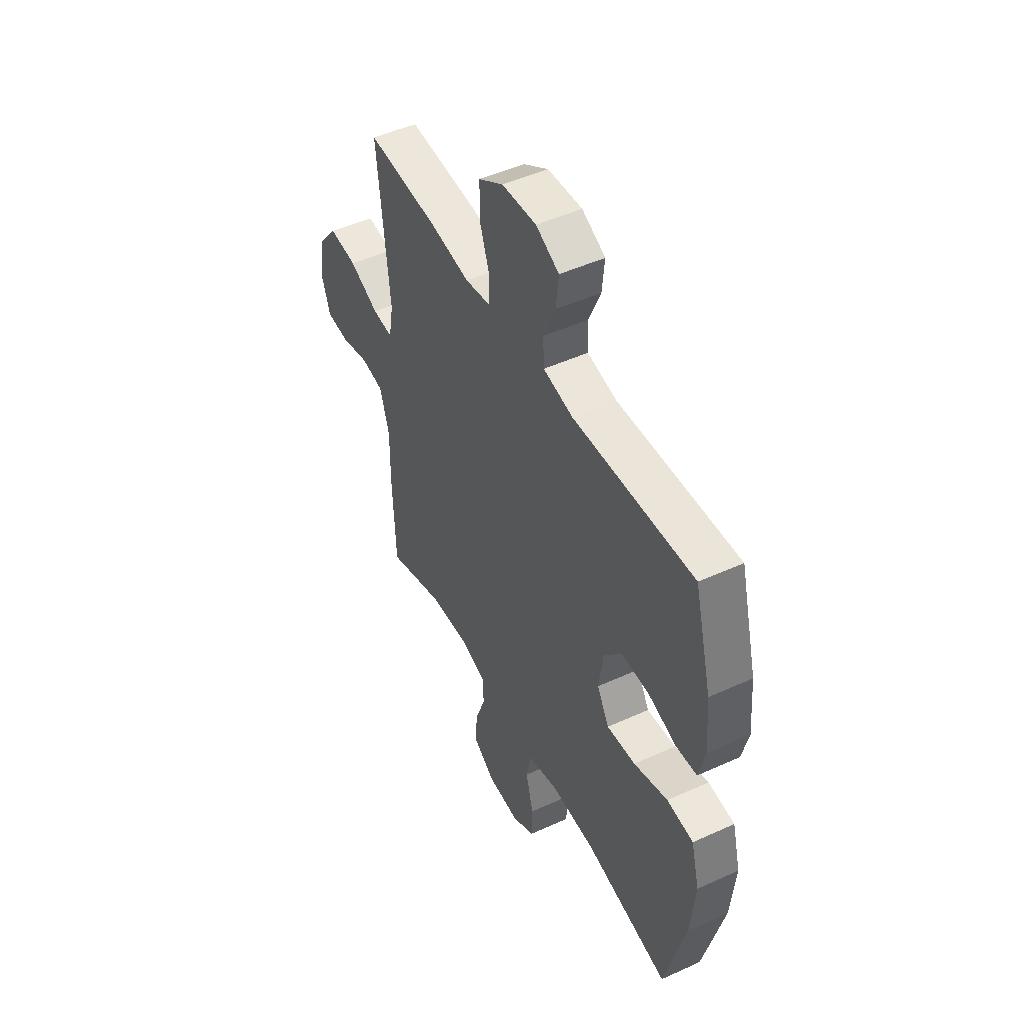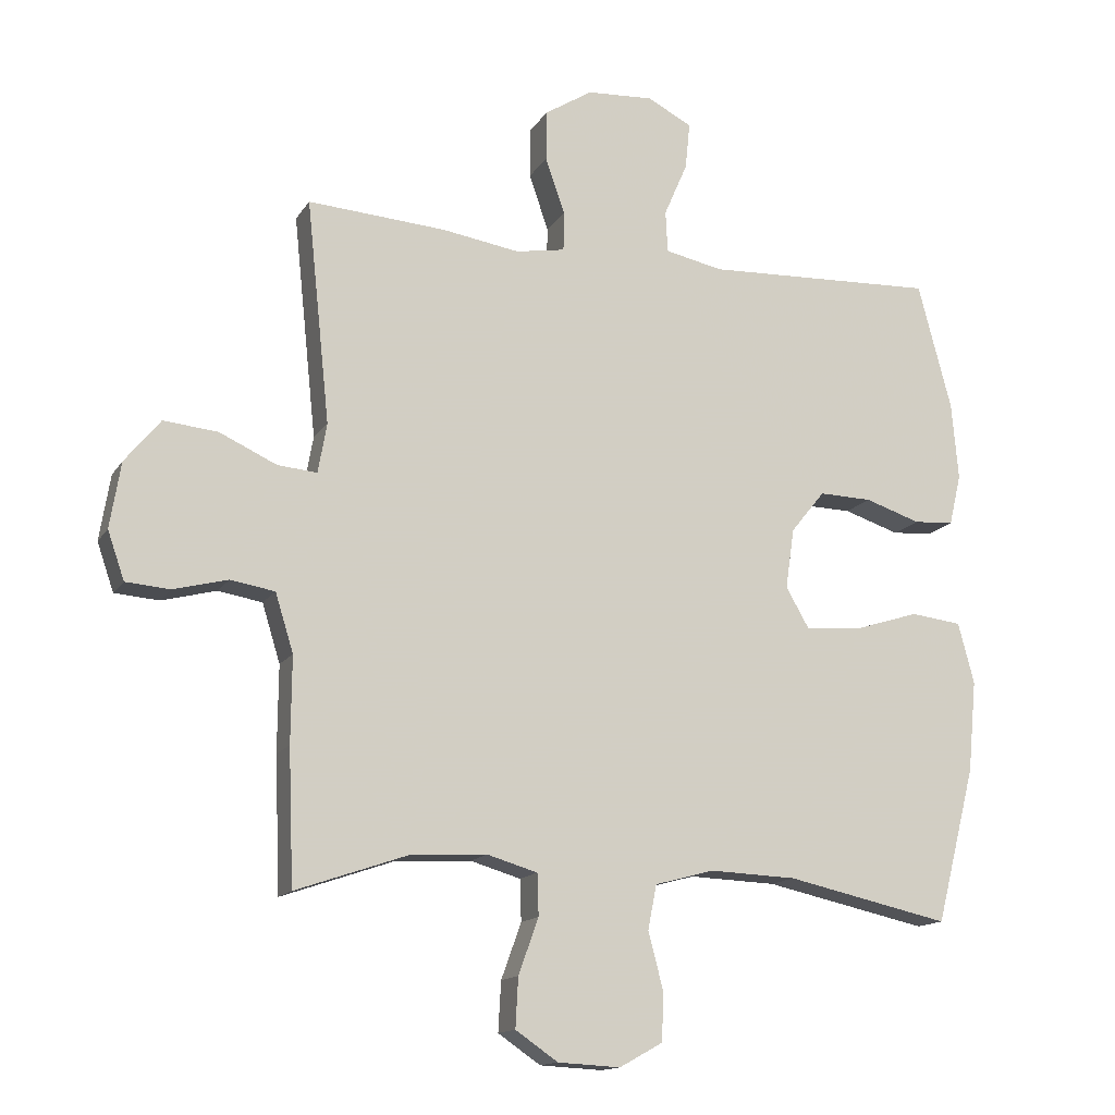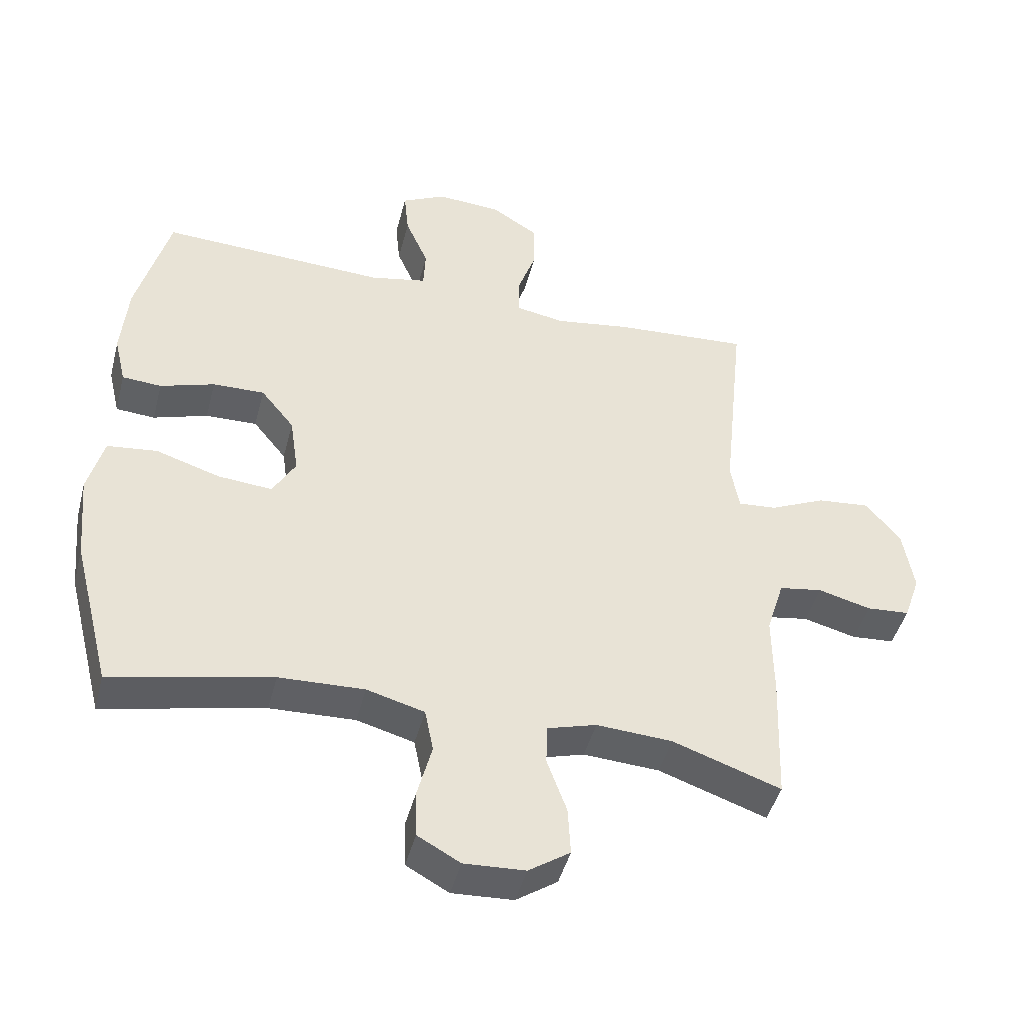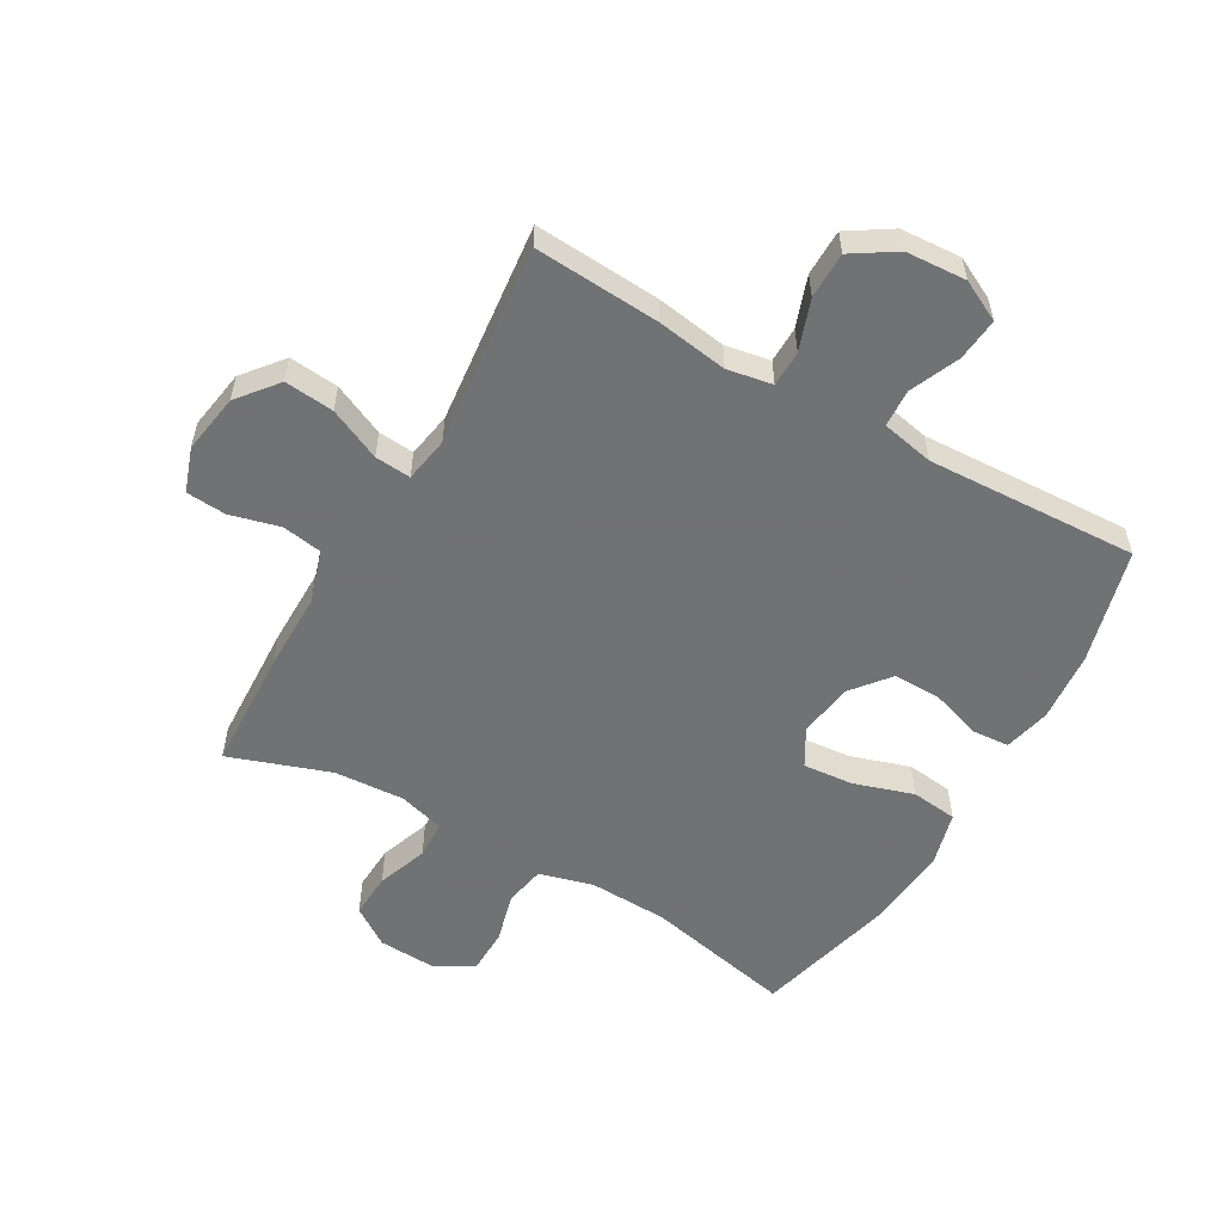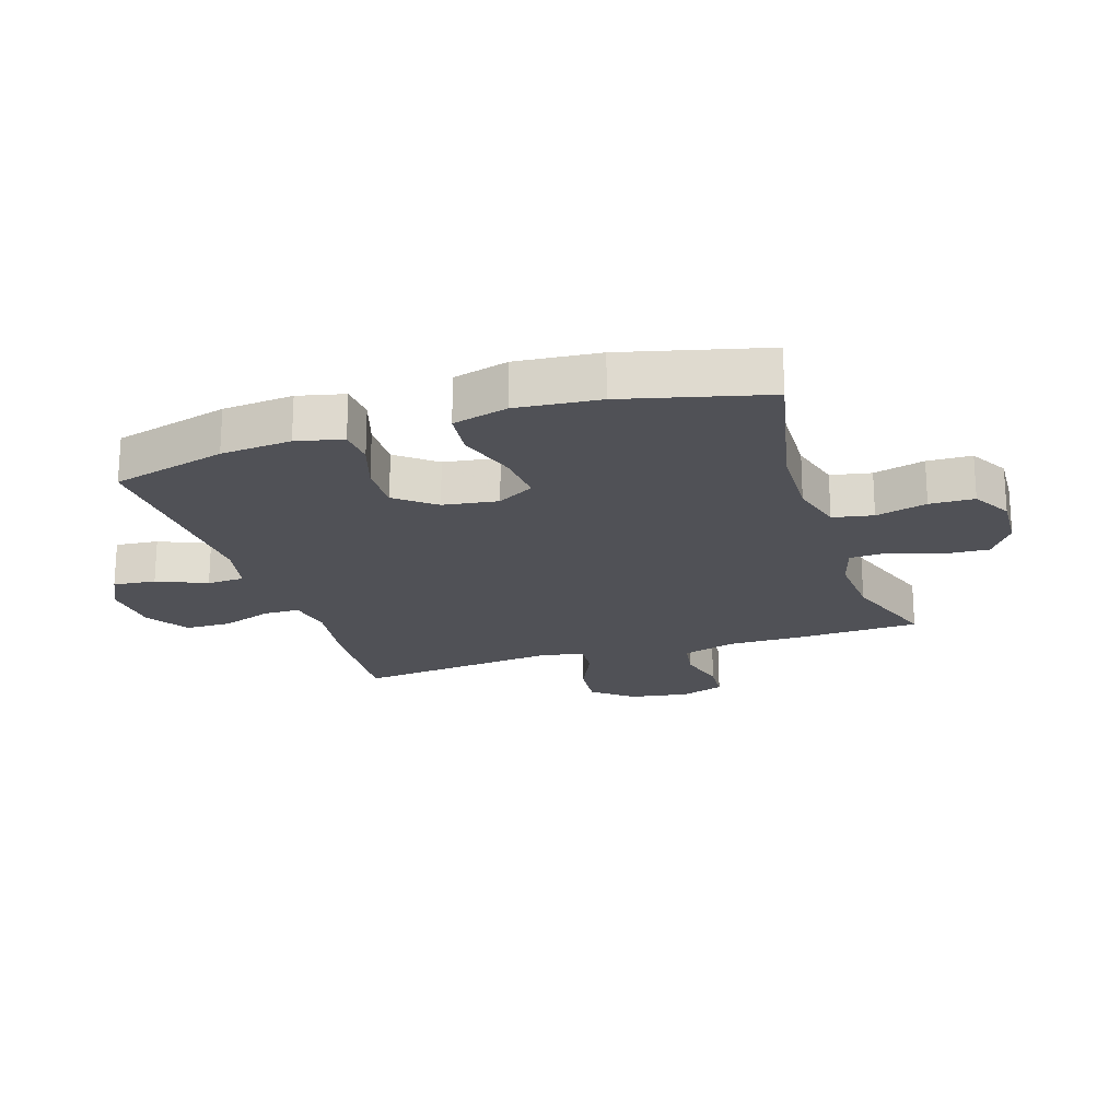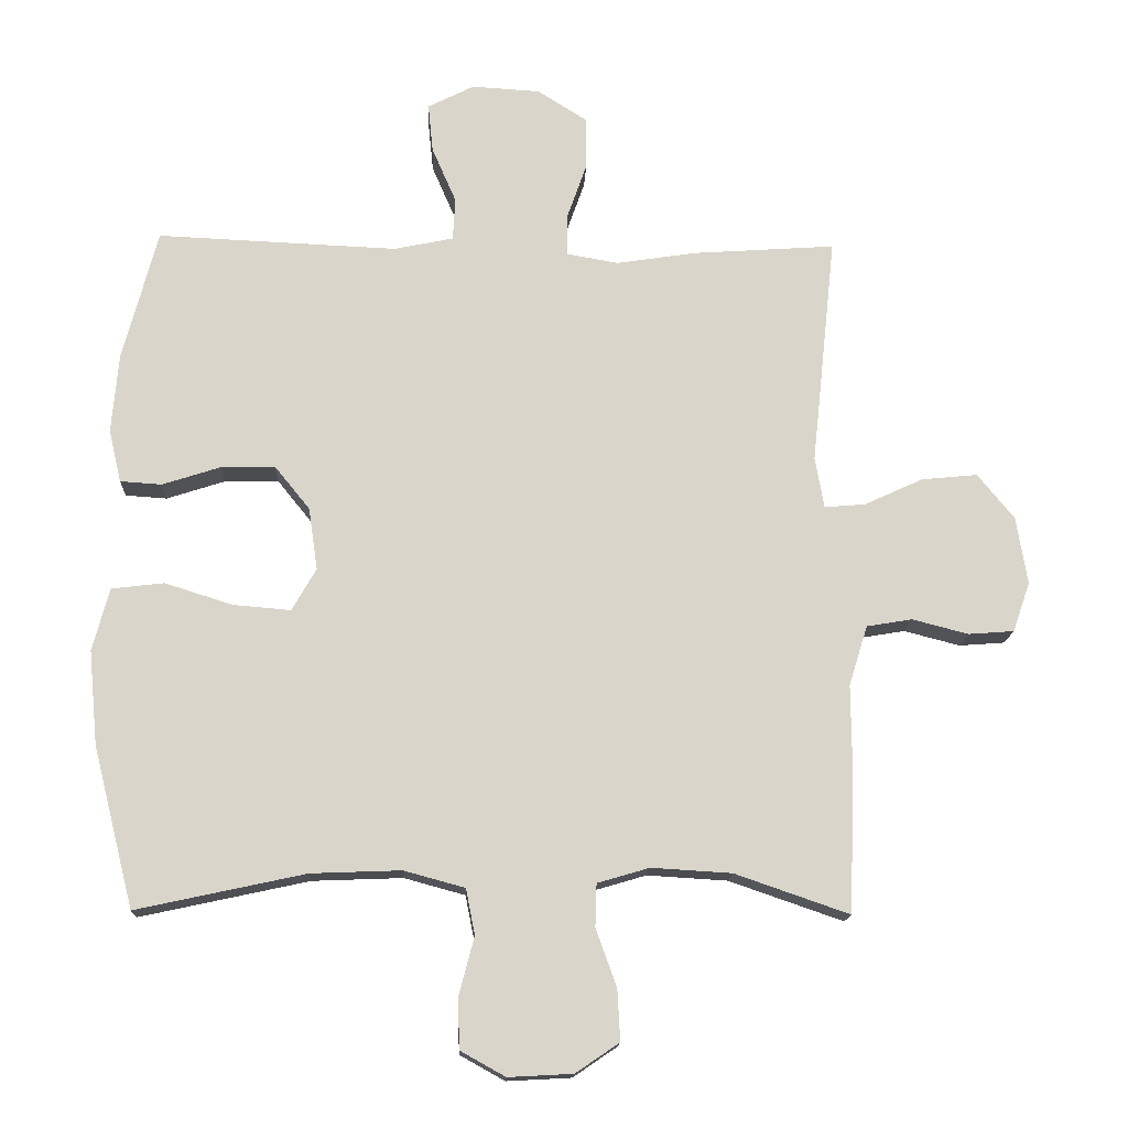
<metadata>
{"format":"obj","ext":"obj","renderer":"f3d","projection":"perspective","resolution":1024,"background":"white","views":[{"elev":48.6,"azim":63.0,"up":"+Z"},{"elev":-14.4,"azim":-21.2,"up":"+Z"},{"elev":-45.3,"azim":165.6,"up":"+Z"},{"elev":-55.6,"azim":-29.7,"up":"+Y"},{"elev":-20.5,"azim":108.0,"up":"+Y"},{"elev":-15.4,"azim":177.6,"up":"+Z"}]}
</metadata>
<code>
v -0.5 0.07 -0.5
v -0.508 0.07 -0.3
v -0.507 0.07 -0.172
v -0.534 0.07 -0.085
v -0.6 0.07 -0.074
v -0.681 0.07 -0.095
v -0.747 0.07 -0.09
v -0.772 0.07 -0.018
v -0.756 0.07 0.08
v -0.703 0.07 0.145
v -0.622 0.07 0.137
v -0.537 0.07 0.098
v -0.478 0.07 0.093
v -0.465 0.07 0.167
v -0.5 0.07 0.5
v -0.294 0.07 0.486
v -0.178 0.07 0.468
v -0.104 0.07 0.481
v -0.103 0.07 0.54
v -0.132 0.07 0.623
v -0.131 0.07 0.699
v -0.06 0.07 0.744
v 0.039 0.07 0.75
v 0.106 0.07 0.716
v 0.099 0.07 0.646
v 0.064 0.07 0.565
v 0.067 0.07 0.503
v 0.153 0.07 0.485
v 0.5 0.07 0.5
v 0.55 0.07 0.311
v 0.56 0.07 0.195
v 0.542 0.07 0.119
v 0.482 0.07 0.115
v 0.399 0.07 0.142
v 0.32 0.07 0.144
v 0.269 0.07 0.081
v 0.256 0.07 -0.009
v 0.291 0.07 -0.07
v 0.374 0.07 -0.063
v 0.472 0.07 -0.032
v 0.548 0.07 -0.041
v 0.572 0.07 -0.132
v 0.559 0.07 -0.268
v 0.5 0.07 -0.5
v 0.256 0.07 -0.447
v 0.126 0.07 -0.442
v 0.038 0.07 -0.466
v 0.025 0.07 -0.532
v 0.047 0.07 -0.616
v 0.045 0.07 -0.689
v -0.02 0.07 -0.725
v -0.113 0.07 -0.72
v -0.176 0.07 -0.677
v -0.172 0.07 -0.603
v -0.142 0.07 -0.52
v -0.144 0.07 -0.458
v -0.219 0.07 -0.436
v -0.335 0.07 -0.443
v -0.5 0 -0.5
v -0.508 0 -0.3
v -0.507 0 -0.172
v -0.534 0 -0.085
v -0.6 0 -0.074
v -0.681 0 -0.095
v -0.747 0 -0.09
v -0.772 0 -0.018
v -0.756 0 0.08
v -0.703 0 0.145
v -0.622 0 0.137
v -0.537 0 0.098
v -0.478 0 0.093
v -0.465 0 0.167
v -0.5 0 0.5
v -0.294 0 0.486
v -0.178 0 0.468
v -0.104 0 0.481
v -0.103 0 0.54
v -0.132 0 0.623
v -0.131 0 0.699
v -0.06 0 0.744
v 0.039 0 0.75
v 0.106 0 0.716
v 0.099 0 0.646
v 0.064 0 0.565
v 0.067 0 0.503
v 0.153 0 0.485
v 0.5 0 0.5
v 0.55 0 0.311
v 0.56 0 0.195
v 0.542 0 0.119
v 0.482 0 0.115
v 0.399 0 0.142
v 0.32 0 0.144
v 0.269 0 0.081
v 0.256 0 -0.009
v 0.291 0 -0.07
v 0.374 0 -0.063
v 0.472 0 -0.032
v 0.548 0 -0.041
v 0.572 0 -0.132
v 0.559 0 -0.268
v 0.5 0 -0.5
v 0.256 0 -0.447
v 0.126 0 -0.442
v 0.038 0 -0.466
v 0.025 0 -0.532
v 0.047 0 -0.616
v 0.045 0 -0.689
v -0.02 0 -0.725
v -0.113 0 -0.72
v -0.176 0 -0.677
v -0.172 0 -0.603
v -0.142 0 -0.52
v -0.144 0 -0.458
v -0.219 0 -0.436
v -0.335 0 -0.443
f 53 54 55
f 52 53 55
f 51 52 55
f 50 51 55
f 49 50 55
f 48 49 55
f 47 48 55 56
f 46 47 56 57
f 43 44 45
f 42 43 45
f 41 42 45
f 40 41 45
f 39 40 45
f 38 39 45 46
f 37 38 46 57
f 32 33 34
f 31 32 34
f 30 31 34
f 29 30 34
f 28 29 34
f 27 28 34 35
f 24 25 26
f 23 24 26
f 22 23 26
f 21 22 26
f 20 21 26
f 19 20 26
f 18 19 26 27
f 27 35 36
f 18 27 36
f 17 18 36
f 37 57 58
f 36 37 58
f 17 36 58
f 16 17 58
f 15 16 58
f 14 15 58
f 10 11 12
f 9 10 12
f 8 9 12
f 7 8 12
f 6 7 12
f 5 6 12
f 1 2 3
f 58 1 3
f 14 58 3
f 13 14 3
f 4 5 12 13
f 3 4 13
f 113 112 111
f 113 111 110
f 113 110 109
f 113 109 108
f 113 108 107
f 113 107 106
f 114 113 106 105
f 115 114 105 104
f 103 102 101
f 103 101 100
f 103 100 99
f 103 99 98
f 103 98 97
f 104 103 97 96
f 115 104 96 95
f 92 91 90
f 92 90 89
f 92 89 88
f 92 88 87
f 92 87 86
f 93 92 86 85
f 84 83 82
f 84 82 81
f 84 81 80
f 84 80 79
f 84 79 78
f 84 78 77
f 85 84 77 76
f 94 93 85
f 94 85 76
f 94 76 75
f 116 115 95
f 116 95 94
f 116 94 75
f 116 75 74
f 116 74 73
f 116 73 72
f 70 69 68
f 70 68 67
f 70 67 66
f 70 66 65
f 70 65 64
f 70 64 63
f 61 60 59
f 61 59 116
f 61 116 72
f 61 72 71
f 71 70 63 62
f 71 62 61
f 1 59 60 2
f 2 60 61 3
f 3 61 62 4
f 4 62 63 5
f 5 63 64 6
f 6 64 65 7
f 7 65 66 8
f 8 66 67 9
f 9 67 68 10
f 10 68 69 11
f 11 69 70 12
f 12 70 71 13
f 13 71 72 14
f 14 72 73 15
f 15 73 74 16
f 16 74 75 17
f 17 75 76 18
f 18 76 77 19
f 19 77 78 20
f 20 78 79 21
f 21 79 80 22
f 22 80 81 23
f 23 81 82 24
f 24 82 83 25
f 25 83 84 26
f 26 84 85 27
f 27 85 86 28
f 28 86 87 29
f 29 87 88 30
f 30 88 89 31
f 31 89 90 32
f 32 90 91 33
f 33 91 92 34
f 34 92 93 35
f 35 93 94 36
f 36 94 95 37
f 37 95 96 38
f 38 96 97 39
f 39 97 98 40
f 40 98 99 41
f 41 99 100 42
f 42 100 101 43
f 43 101 102 44
f 44 102 103 45
f 45 103 104 46
f 46 104 105 47
f 47 105 106 48
f 48 106 107 49
f 49 107 108 50
f 50 108 109 51
f 51 109 110 52
f 52 110 111 53
f 53 111 112 54
f 54 112 113 55
f 55 113 114 56
f 56 114 115 57
f 57 115 116 58
f 58 116 59 1

</code>
